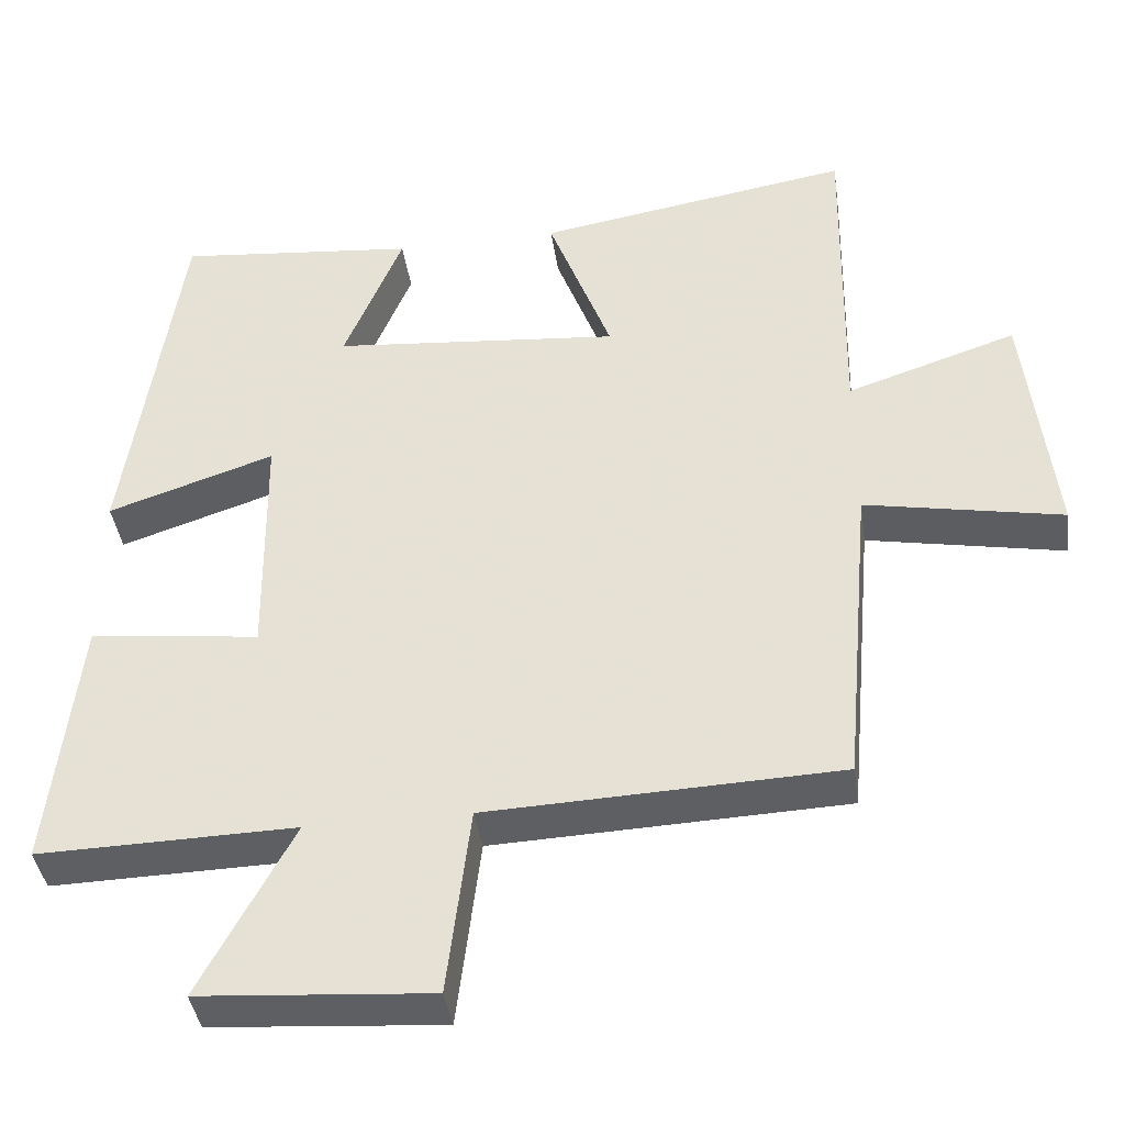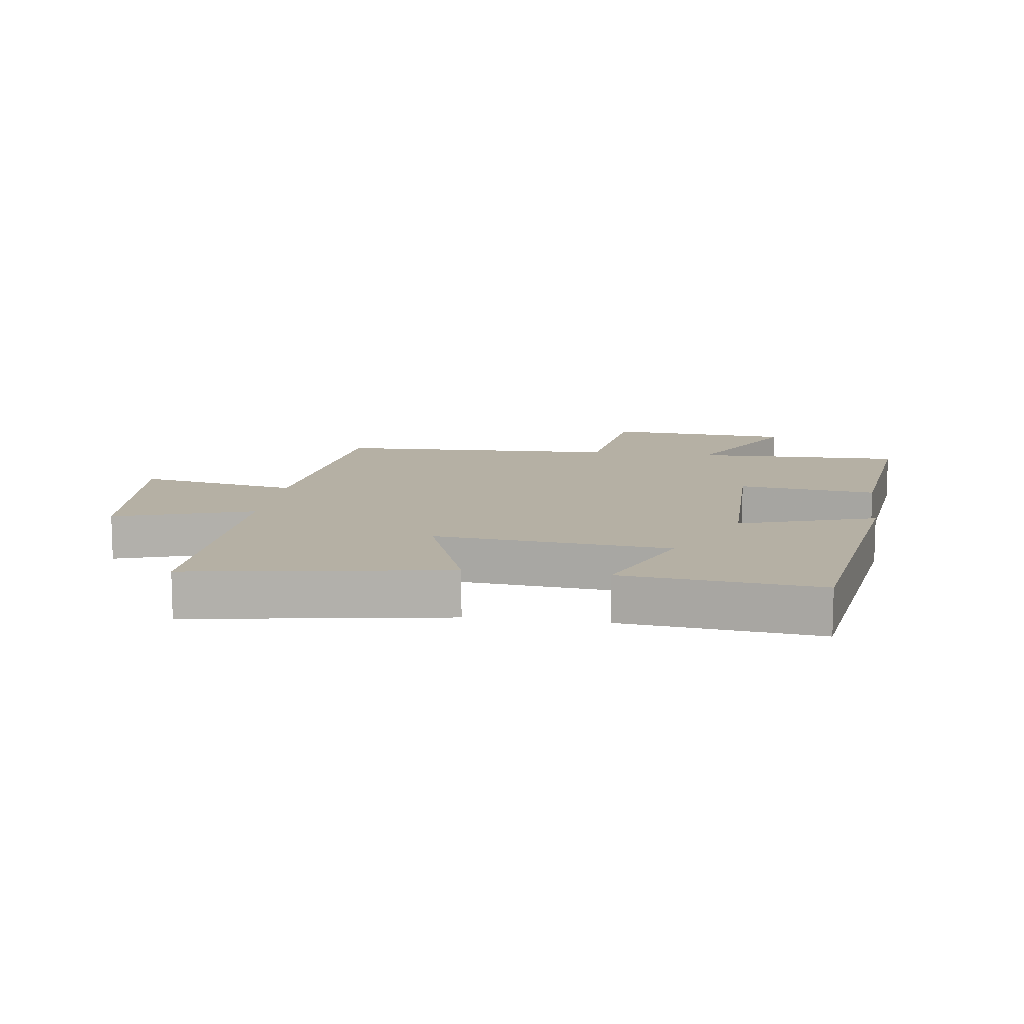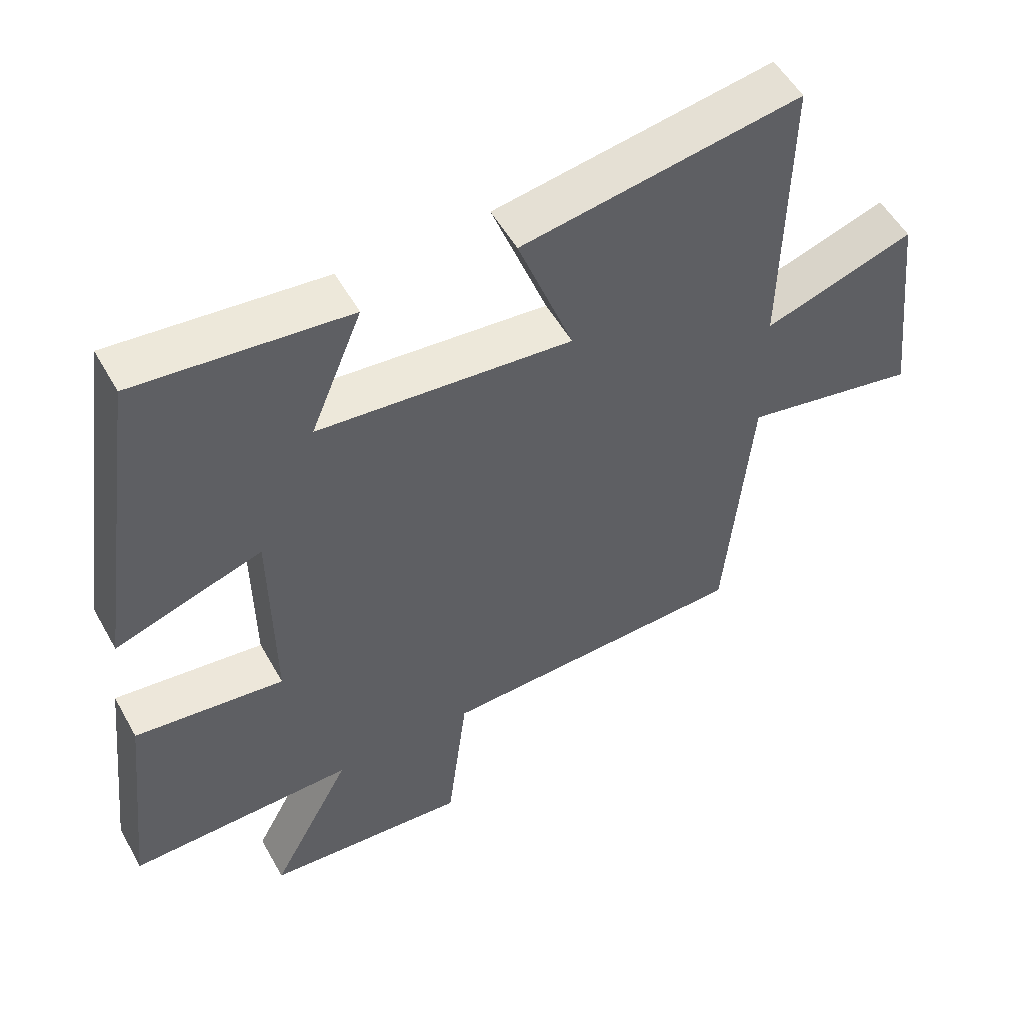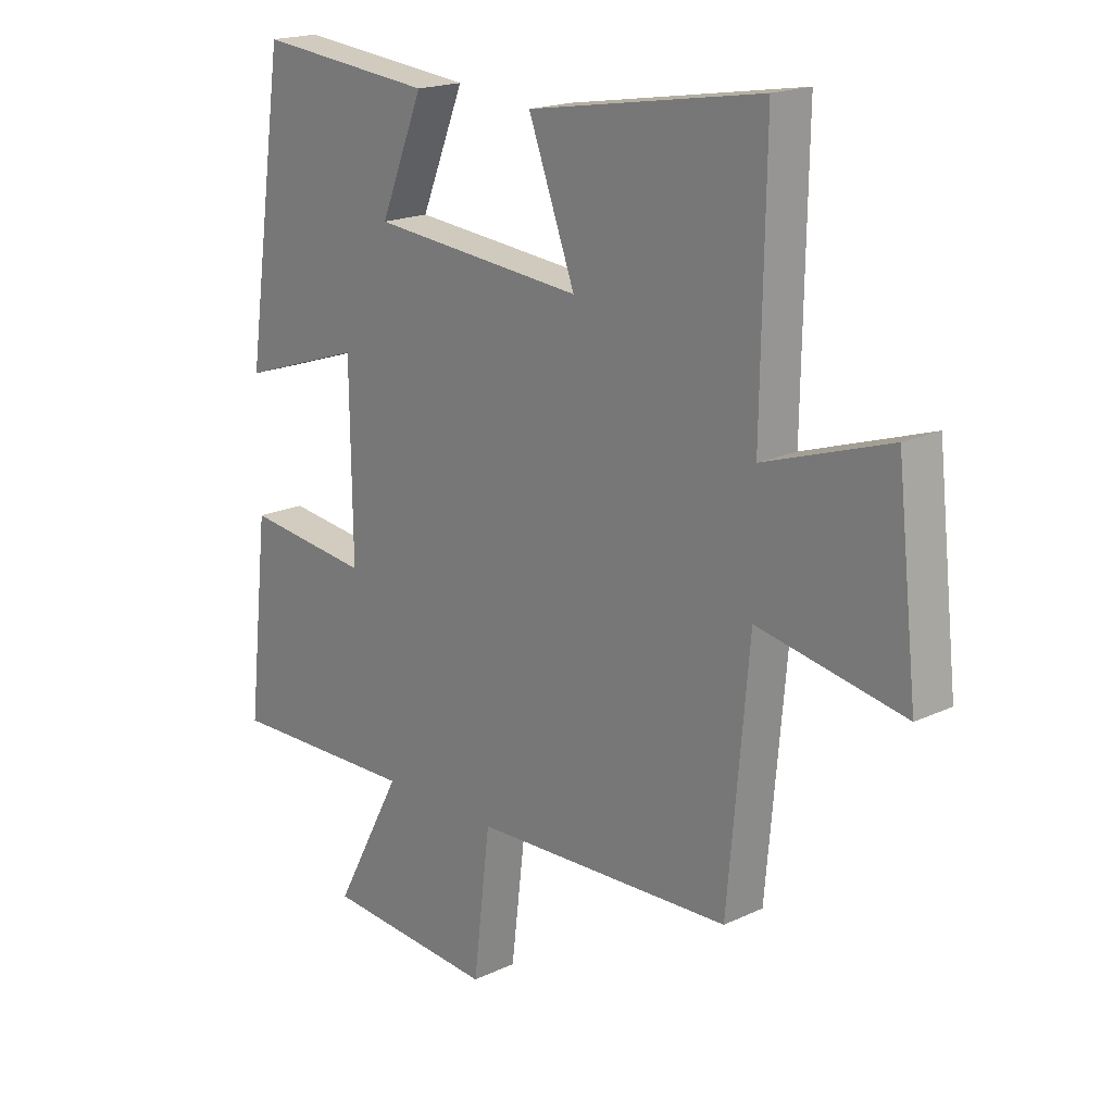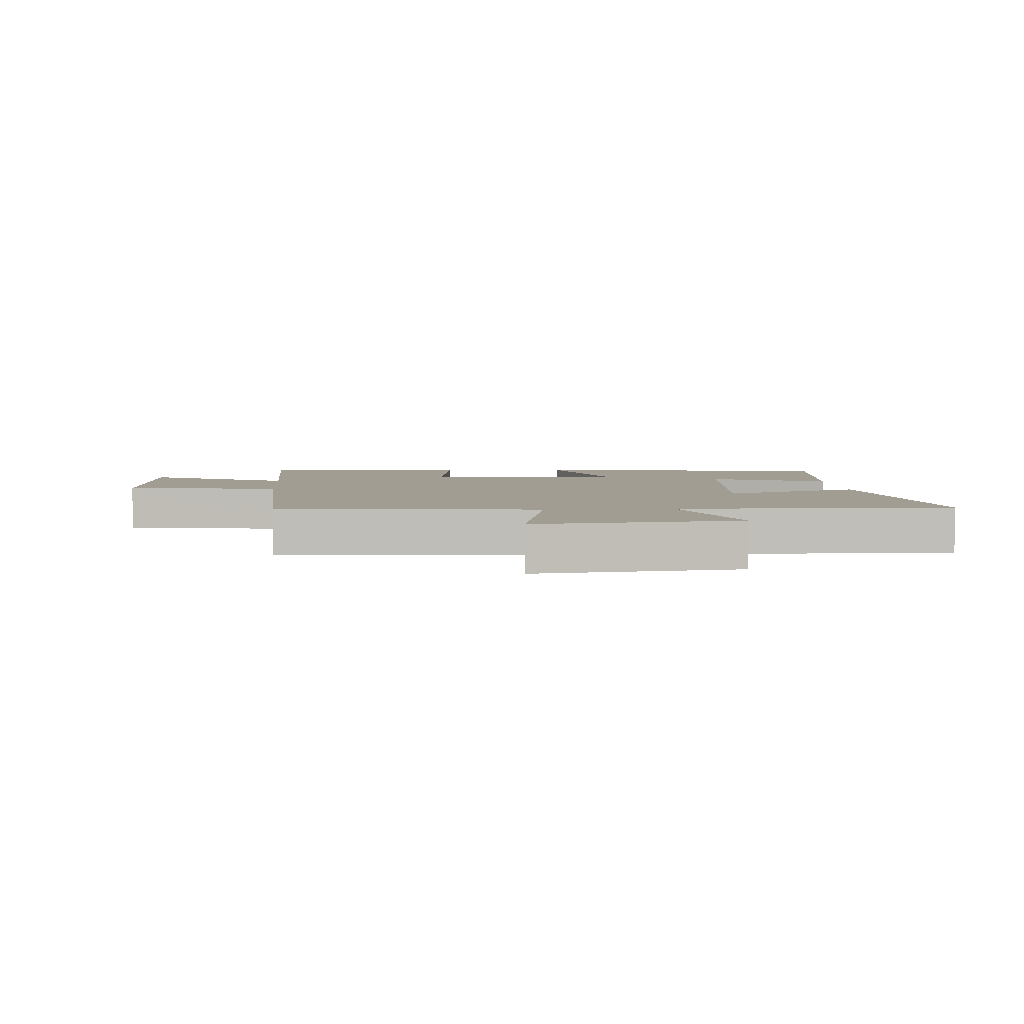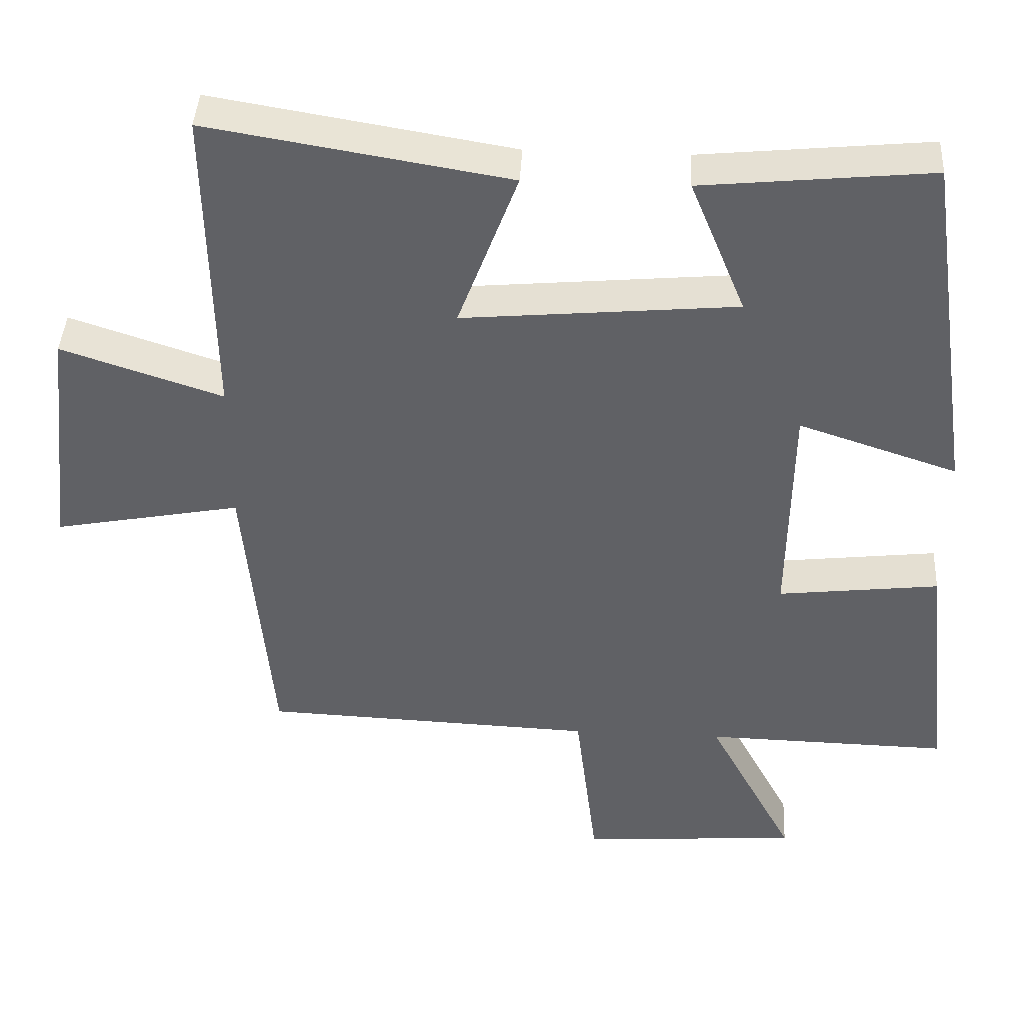
<metadata>
{"format":"obj","ext":"obj","renderer":"f3d","projection":"perspective","resolution":1024,"background":"white","views":[{"elev":-40.4,"azim":-171.9,"up":"+Z"},{"elev":11.6,"azim":8.2,"up":"+Y"},{"elev":53.2,"azim":151.3,"up":"+Z"},{"elev":18.7,"azim":-132.0,"up":"+Z"},{"elev":4.6,"azim":-94.1,"up":"+Y"},{"elev":41.6,"azim":3.1,"up":"+Z"}]}
</metadata>
<code>
v -0.507 0.07 0.568
v -0.098 0.07 0.5
v -0.18 0.07 0.28
v 0.194 0.07 0.314
v 0.118 0.07 0.5
v 0.43 0.07 0.531
v 0.5 0.07 0.045
v 0.283 0.07 0.117
v 0.279 0.07 -0.197
v 0.5 0.07 -0.171
v 0.537 0.07 -0.507
v 0.203 0.07 -0.5
v 0.323 0.07 -0.725
v 0.023 0.07 -0.747
v -0.007 0.07 -0.5
v -0.463 0.07 -0.482
v -0.5 0.07 -0.069
v -0.756 0.07 -0.118
v -0.72 0.07 0.206
v -0.5 0.07 0.133
v -0.507 0 0.568
v -0.098 0 0.5
v -0.18 0 0.28
v 0.194 0 0.314
v 0.118 0 0.5
v 0.43 0 0.531
v 0.5 0 0.045
v 0.283 0 0.117
v 0.279 0 -0.197
v 0.5 0 -0.171
v 0.537 0 -0.507
v 0.203 0 -0.5
v 0.323 0 -0.725
v 0.023 0 -0.747
v -0.007 0 -0.5
v -0.463 0 -0.482
v -0.5 0 -0.069
v -0.756 0 -0.118
v -0.72 0 0.206
v -0.5 0 0.133
f 17 18 19 20
f 15 16 17 20
f 15 20 1
f 12 13 14 15
f 12 15 1
f 9 10 11 12
f 8 9 12
f 6 7 8
f 5 6 8
f 4 5 8
f 3 4 8 12
f 1 2 3
f 1 3 12
f 40 39 38 37
f 40 37 36 35
f 21 40 35
f 35 34 33 32
f 21 35 32
f 32 31 30 29
f 32 29 28
f 28 27 26
f 28 26 25
f 28 25 24
f 32 28 24 23
f 23 22 21
f 32 23 21
f 1 21 22 2
f 2 22 23 3
f 3 23 24 4
f 4 24 25 5
f 5 25 26 6
f 6 26 27 7
f 7 27 28 8
f 8 28 29 9
f 9 29 30 10
f 10 30 31 11
f 11 31 32 12
f 12 32 33 13
f 13 33 34 14
f 14 34 35 15
f 15 35 36 16
f 16 36 37 17
f 17 37 38 18
f 18 38 39 19
f 19 39 40 20
f 20 40 21 1

</code>
